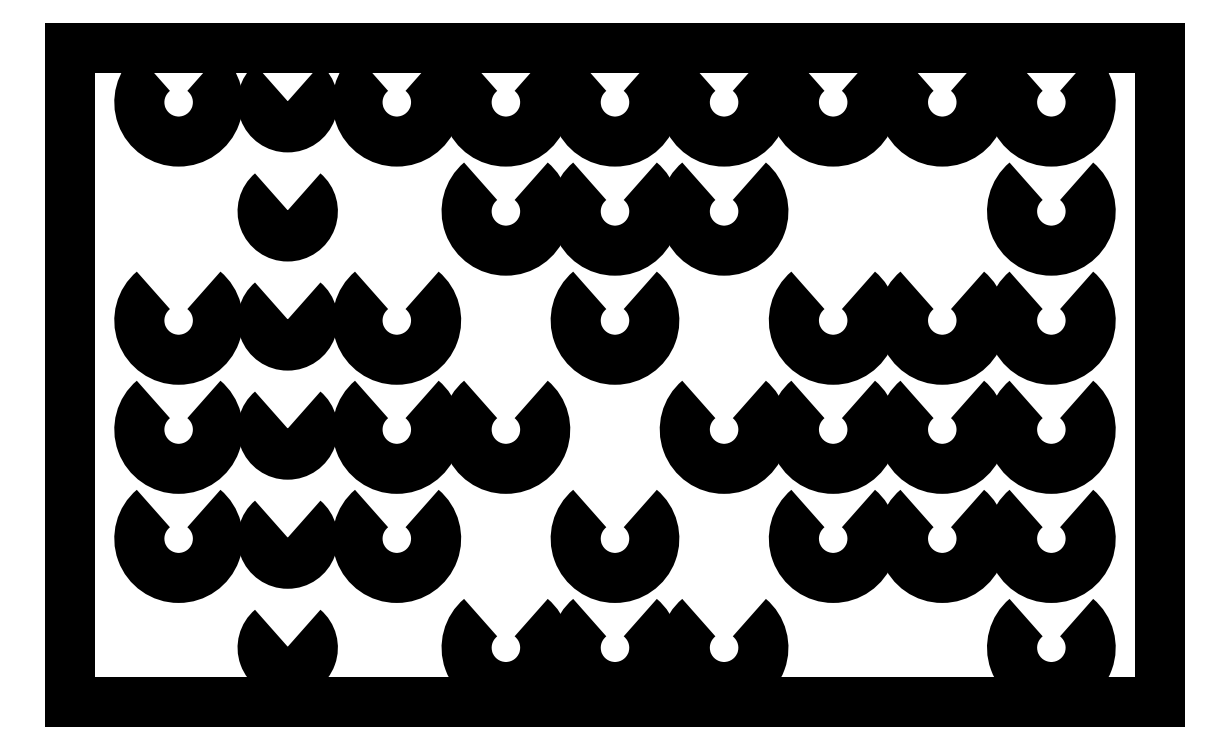
<metadata>
{"format":"dxf","ext":"dxf","renderer":"ezdxf+matplotlib","layout":"modelspace","background":"white","min_lineweight":24,"dpi":150}
</metadata>
<code>
0
SECTION
2
ENTITIES
0
LINE
8
JA
10
0
20
0
30
0
11
0
21
15.24
31
0
0
LINE
8
JA
10
25.4
20
0
30
0
11
25.4
21
15.24
31
0
0
LINE
8
JA
10
0
20
15.24
30
0
11
25.4
21
15.24
31
0
0
LINE
8
JA
10
0
20
0
30
0
11
25.4
21
0
31
0
0
LINE
8
JA
10
0
20
15.24
30
7
11
25.4
21
15.24
31
0
0
ARC
8
JA
10
2.54
20
13.97
30
0
40
0.915
50
130
51
50
0
ARC
8
JA
10
5.08
20
13.97
30
0
40
0.585
50
130
51
50
0
ARC
8
JA
10
7.62
20
13.97
30
0
40
0.915
50
130
51
50
0
ARC
8
JA
10
10.16
20
13.97
30
0
40
0.915
50
130
51
50
0
ARC
8
JA
10
12.7
20
13.97
30
0
40
0.915
50
130
51
50
0
ARC
8
JA
10
15.24
20
13.97
30
0
40
0.915
50
130
51
50
0
ARC
8
JA
10
17.78
20
13.97
30
0
40
0.915
50
130
51
50
0
ARC
8
JA
10
20.32
20
13.97
30
0
40
0.915
50
130
51
50
0
ARC
8
JA
10
22.86
20
13.97
30
0
40
0.915
50
130
51
50
0
ARC
8
JA
10
5.08
20
11.43
30
0
40
0.585
50
130
51
50
0
ARC
8
JA
10
10.16
20
11.43
30
0
40
0.915
50
130
51
50
0
ARC
8
JA
10
12.7
20
11.43
30
0
40
0.915
50
130
51
50
0
ARC
8
JA
10
15.24
20
11.43
30
0
40
0.915
50
130
51
50
0
ARC
8
JA
10
22.86
20
11.43
30
0
40
0.915
50
130
51
50
0
ARC
8
JA
10
2.54
20
8.89
30
0
40
0.915
50
130
51
50
0
ARC
8
JA
10
5.08
20
8.89
30
0
40
0.585
50
130
51
50
0
ARC
8
JA
10
7.62
20
8.89
30
0
40
0.915
50
130
51
50
0
ARC
8
JA
10
12.7
20
8.89
30
0
40
0.915
50
130
51
50
0
ARC
8
JA
10
17.78
20
8.89
30
0
40
0.915
50
130
51
50
0
ARC
8
JA
10
20.32
20
8.89
30
0
40
0.915
50
130
51
50
0
ARC
8
JA
10
22.86
20
8.89
30
0
40
0.915
50
130
51
50
0
ARC
8
JA
10
2.54
20
6.35
30
0
40
0.915
50
130
51
50
0
ARC
8
JA
10
5.08
20
6.35
30
0
40
0.585
50
130
51
50
0
ARC
8
JA
10
7.62
20
6.35
30
0
40
0.915
50
130
51
50
0
ARC
8
JA
10
10.16
20
6.35
30
0
40
0.915
50
130
51
50
0
ARC
8
JA
10
15.24
20
6.35
30
0
40
0.915
50
130
51
50
0
ARC
8
JA
10
17.78
20
6.35
30
0
40
0.915
50
130
51
50
0
ARC
8
JA
10
20.32
20
6.35
30
0
40
0.915
50
130
51
50
0
ARC
8
JA
10
22.86
20
6.35
30
0
40
0.915
50
130
51
50
0
ARC
8
JA
10
2.54
20
3.81
30
0
40
0.915
50
130
51
50
0
ARC
8
JA
10
5.08
20
3.81
30
0
40
0.585
50
130
51
50
0
ARC
8
JA
10
7.62
20
3.81
30
0
40
0.915
50
130
51
50
0
ARC
8
JA
10
12.7
20
3.81
30
0
40
0.915
50
130
51
50
0
ARC
8
JA
10
17.78
20
3.81
30
0
40
0.915
50
130
51
50
0
ARC
8
JA
10
20.32
20
3.81
30
0
40
0.915
50
130
51
50
0
ARC
8
JA
10
22.86
20
3.81
30
0
40
0.915
50
130
51
50
0
ARC
8
JA
10
5.08
20
1.27
30
0
40
0.585
50
130
51
50
0
ARC
8
JA
10
10.16
20
1.27
30
0
40
0.915
50
130
51
50
0
ARC
8
JA
10
12.7
20
1.27
30
0
40
0.915
50
130
51
50
0
ARC
8
JA
10
15.24
20
1.27
30
0
40
0.915
50
130
51
50
0
ARC
8
JA
10
22.86
20
1.27
30
0
40
0.915
50
130
51
50
0
ENDSEC
0
EOF

</code>
